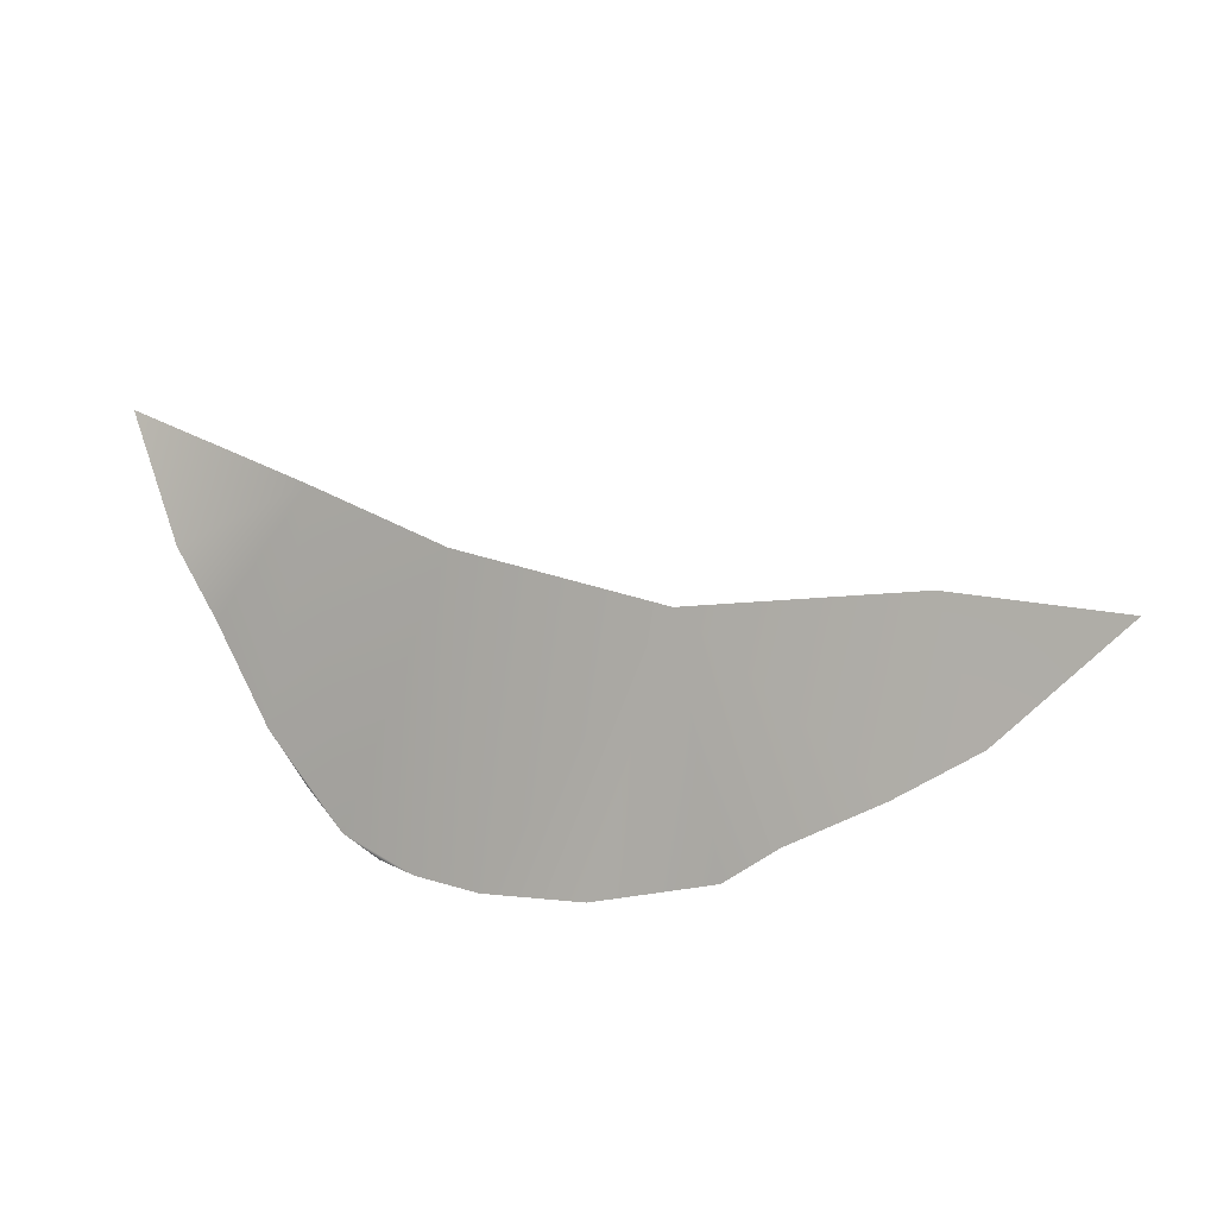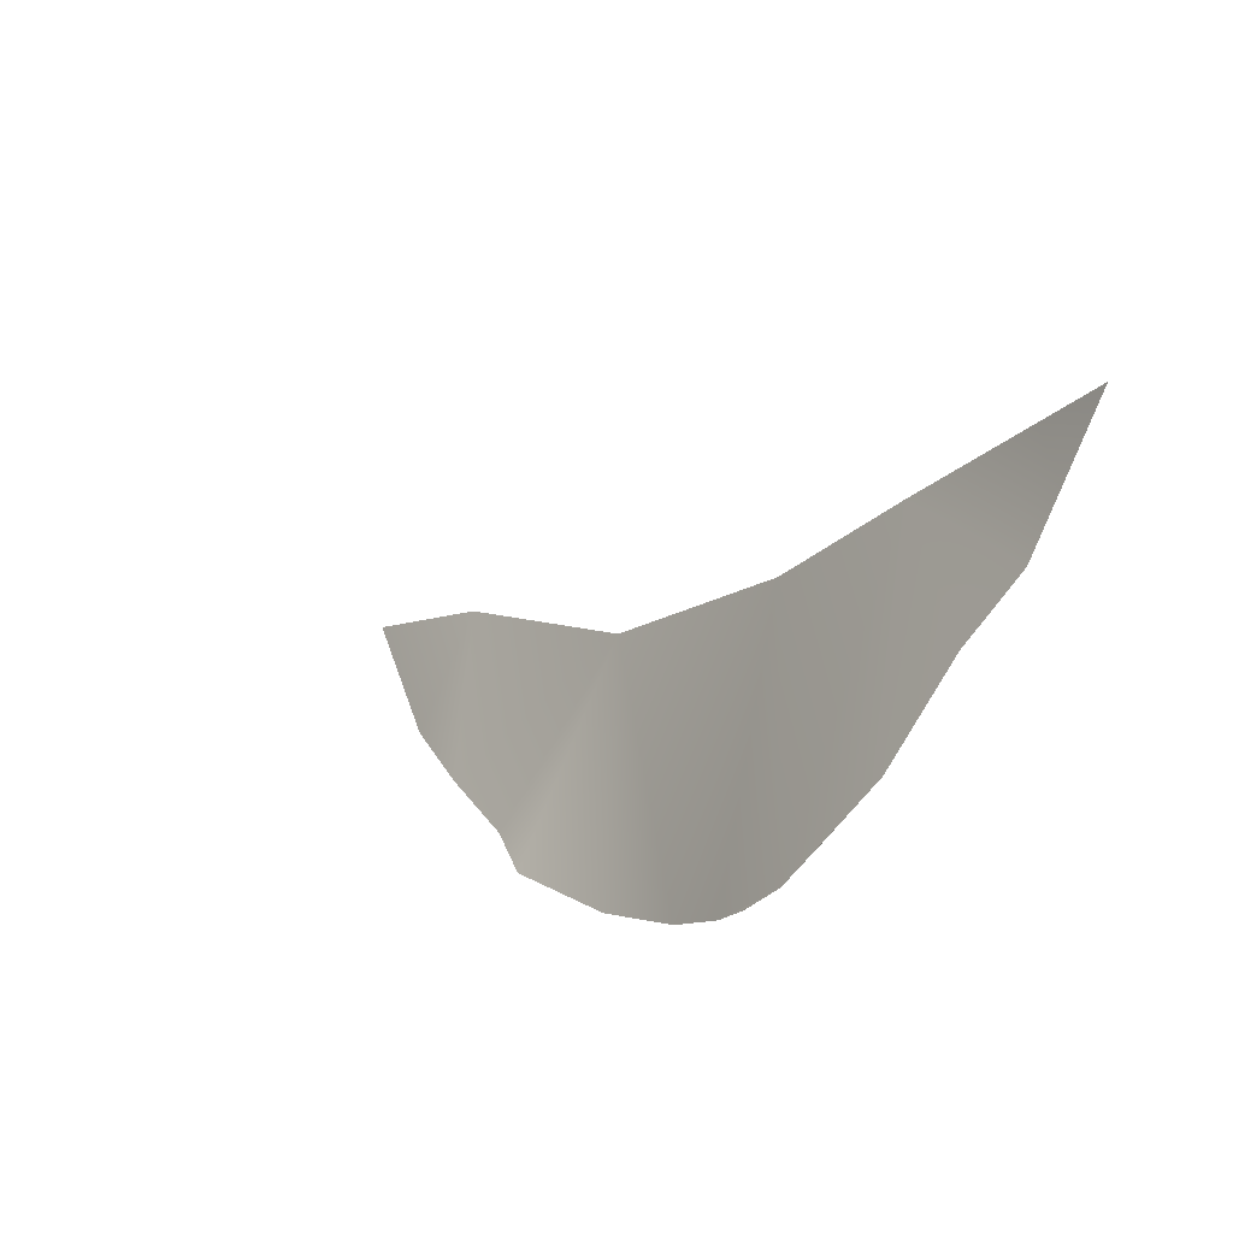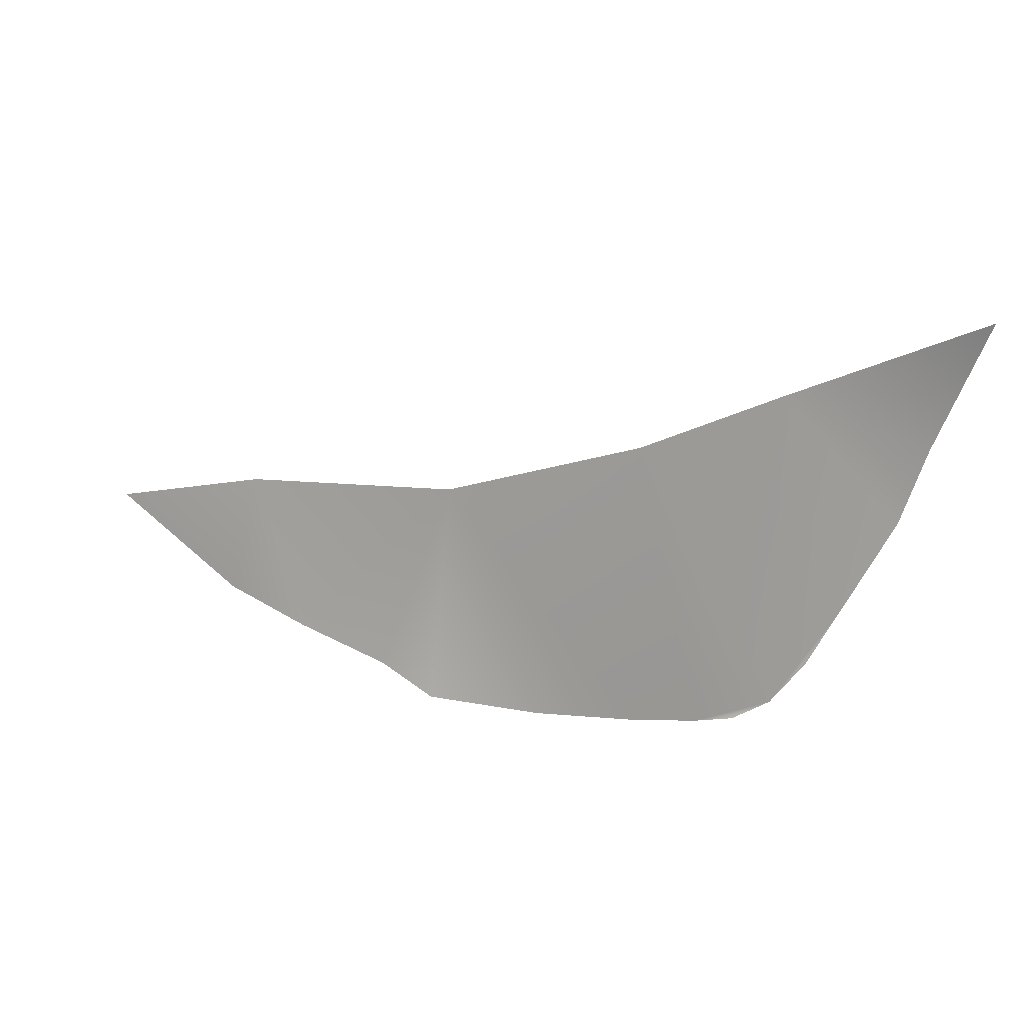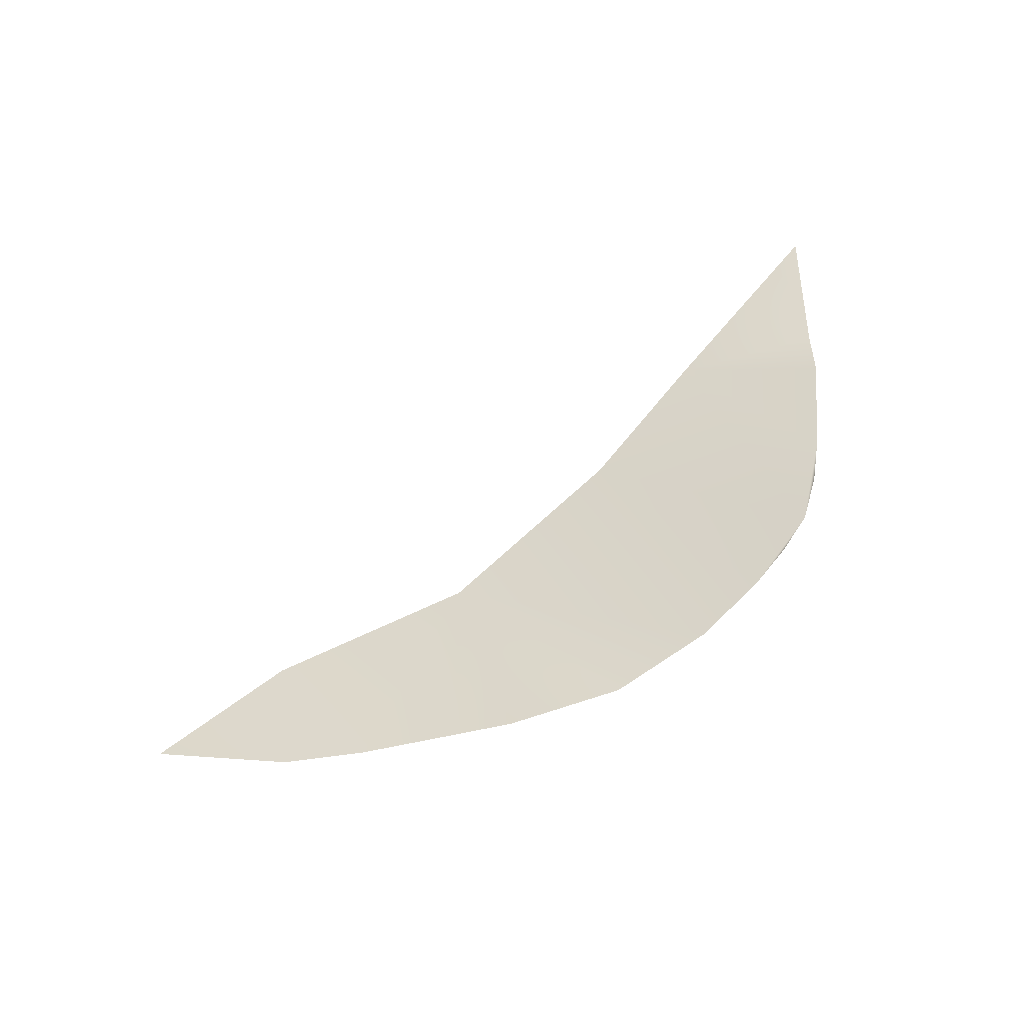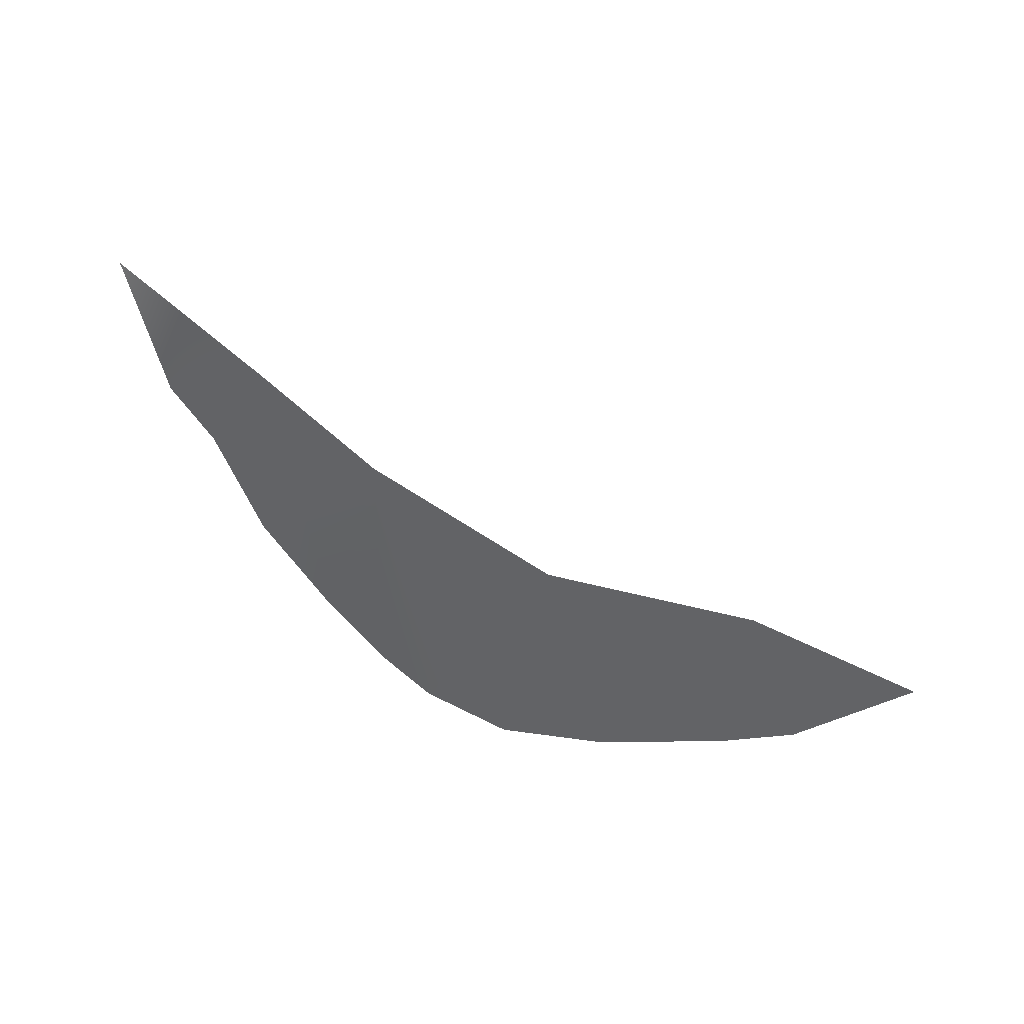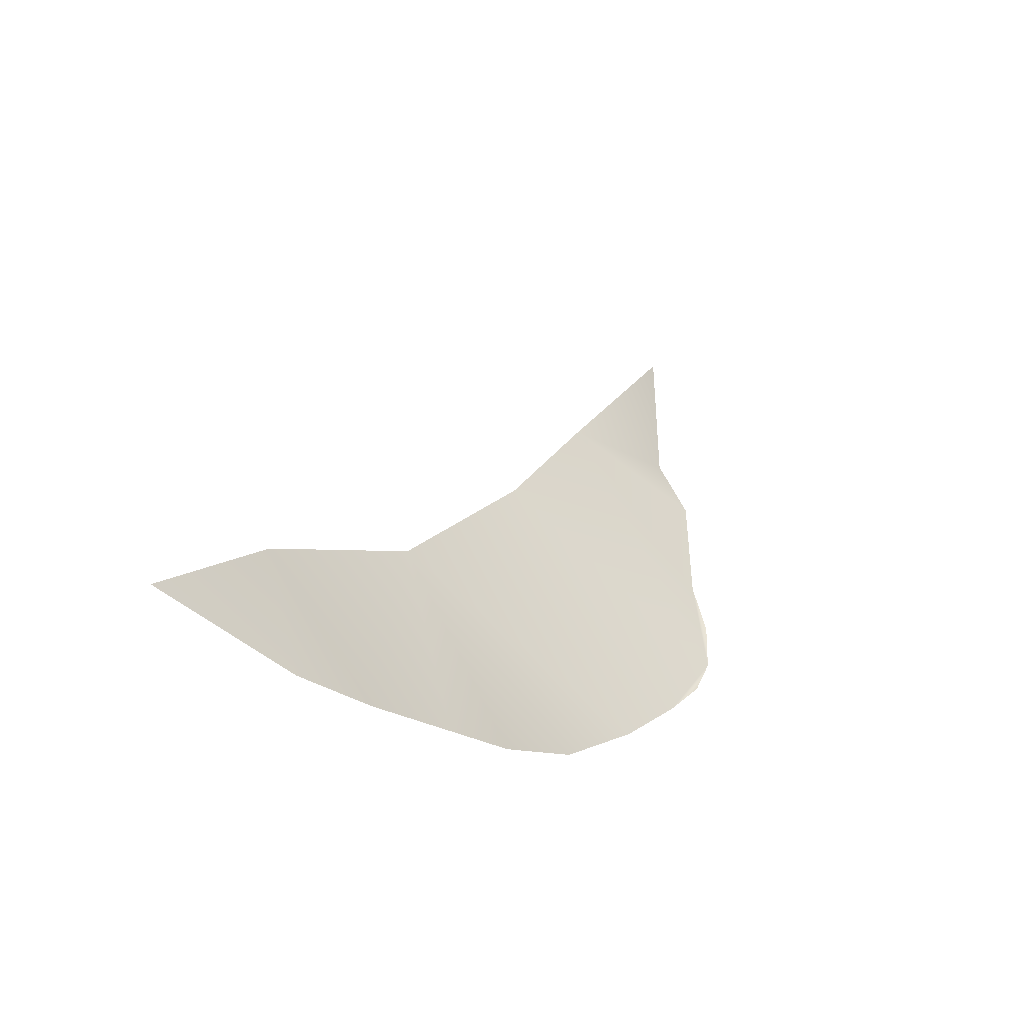
<metadata>
{"format":"obj","ext":"obj","renderer":"f3d","projection":"perspective","resolution":1024,"background":"white","views":[{"elev":-25.5,"azim":17.3,"up":"+Z"},{"elev":14.5,"azim":-133.2,"up":"+Z"},{"elev":41.6,"azim":-171.8,"up":"+Z"},{"elev":66.6,"azim":161.3,"up":"+Y"},{"elev":9.6,"azim":27.2,"up":"+Z"},{"elev":-8.5,"azim":119.6,"up":"+Z"}]}
</metadata>
<code>
g rockDPlane012_geo
v -4.652 2.459 -1.827
v -4.094 2.292 -2.153
v -5.168 2.425 -1.424
v -2.924 0.1337 1.295
v -3.105 2.022 -2.575
v 3.469e-07 6.464e-08 -1.101e-06
v -1.628 1.778 -2.918
v 0.06638 1.706 -2.877
v 0.9068 1.301 -2.65
v 2.282 0.9225 -2.36
v 3.124 -0.1568 -0.3042
v 3.475 0.5646 -2.015
v 5.363 -0.2631 -0.9889
v -4.93 0.2205 2.56
v -6.037 1.785 -0.07672
v -5.623 2.206 -0.789
v -6.687 1.379 1.371
v -7.025 0.7348 2.227
v -7.641 0.3387 4.205
g rockDPlane012_geo_0
f 3 2 1
f 3 4 2
f 5 2 4
f 6 5 4
f 5 6 7
f 6 8 7
f 6 9 8
f 10 9 6
f 11 10 6
f 12 10 11
f 11 13 12
f 14 4 3
f 15 14 3
f 3 16 15
f 14 15 17
f 14 17 18
f 14 18 19

</code>
